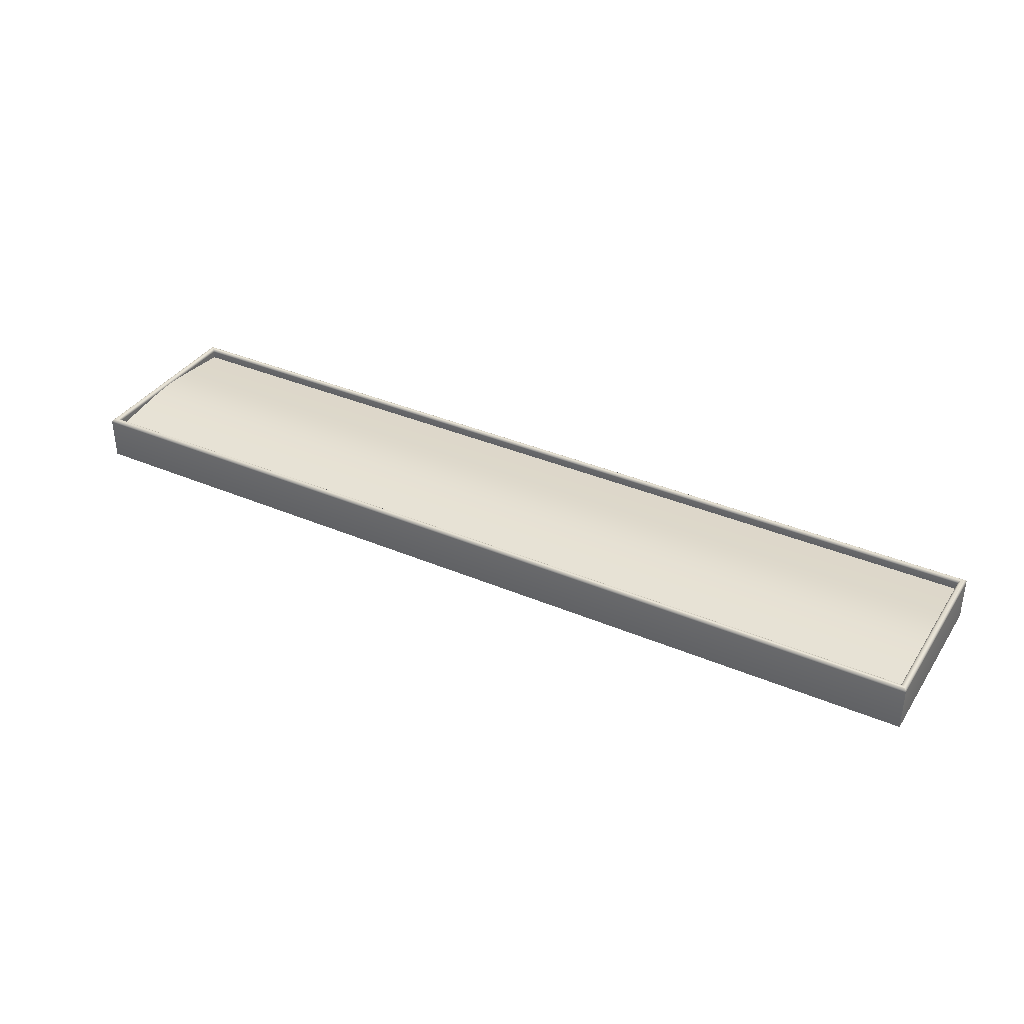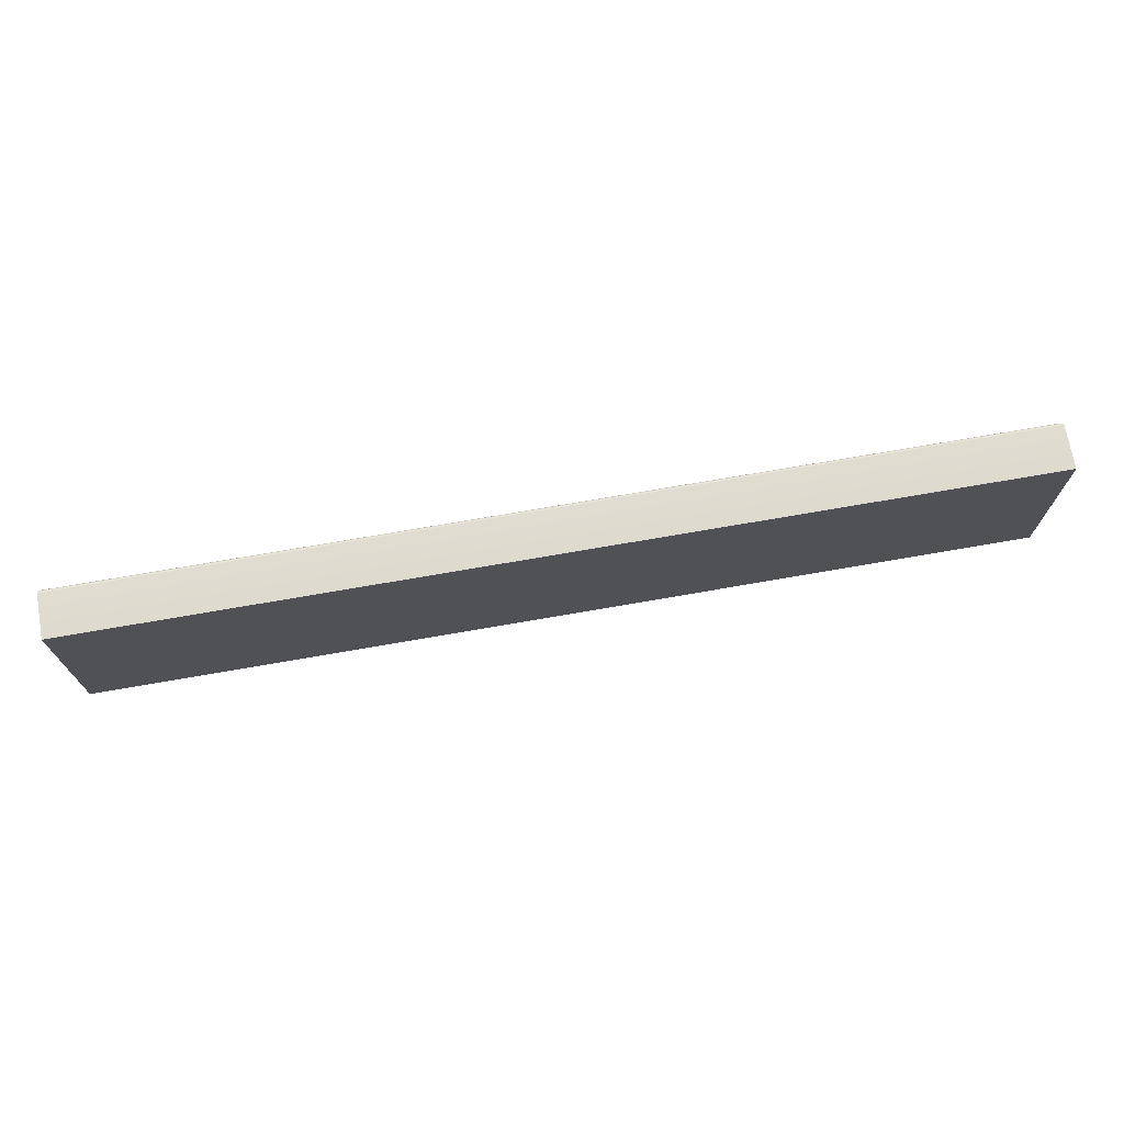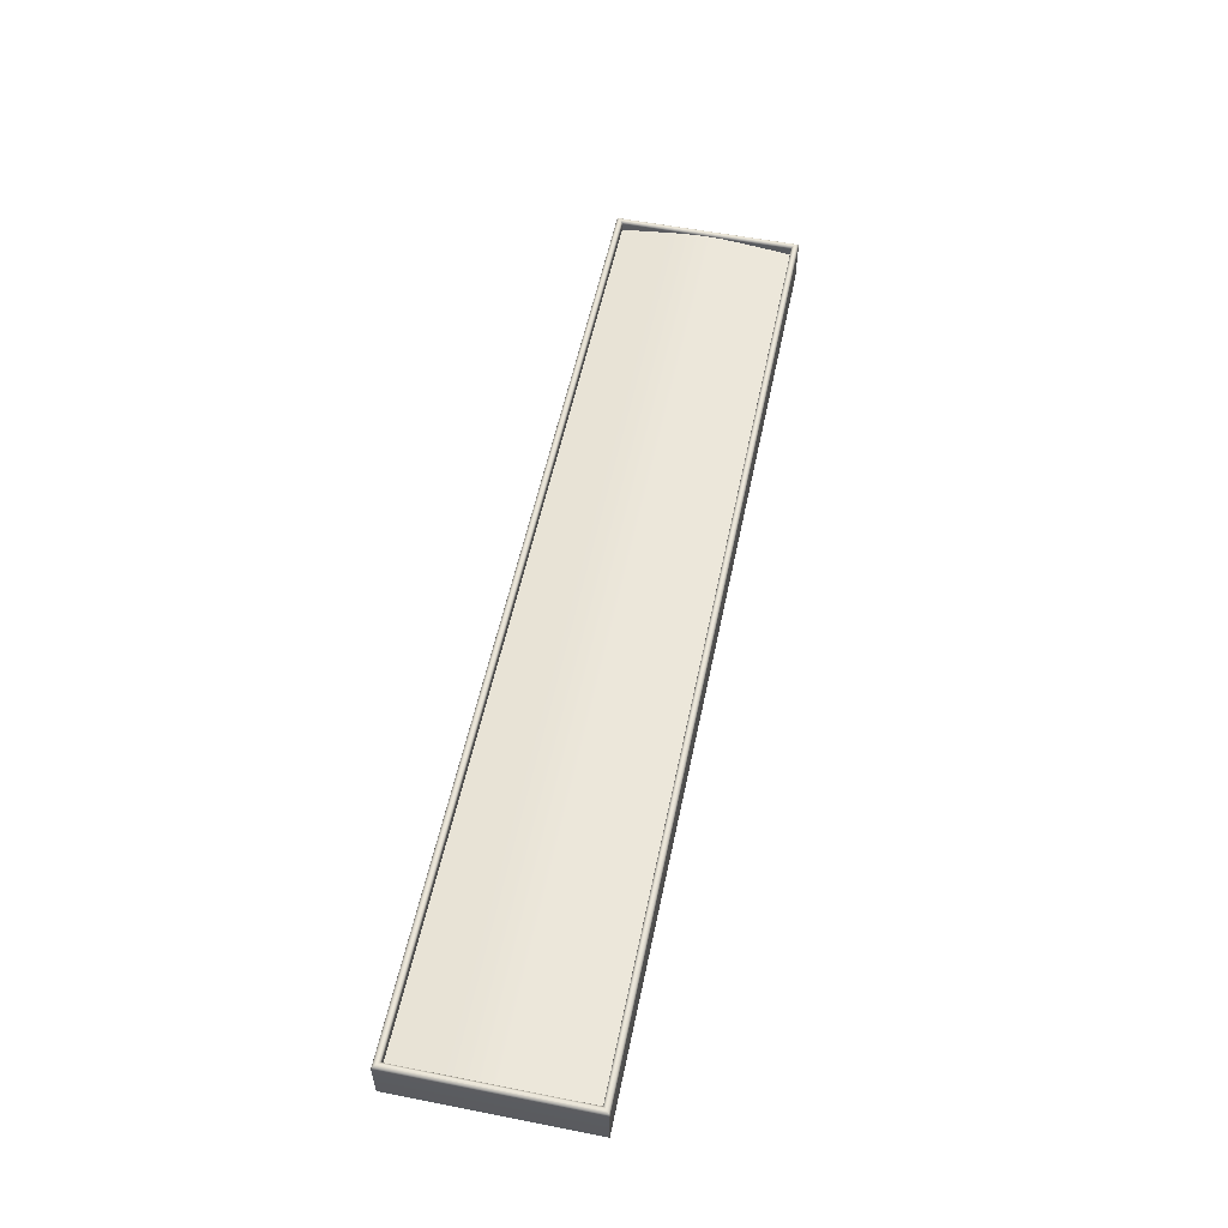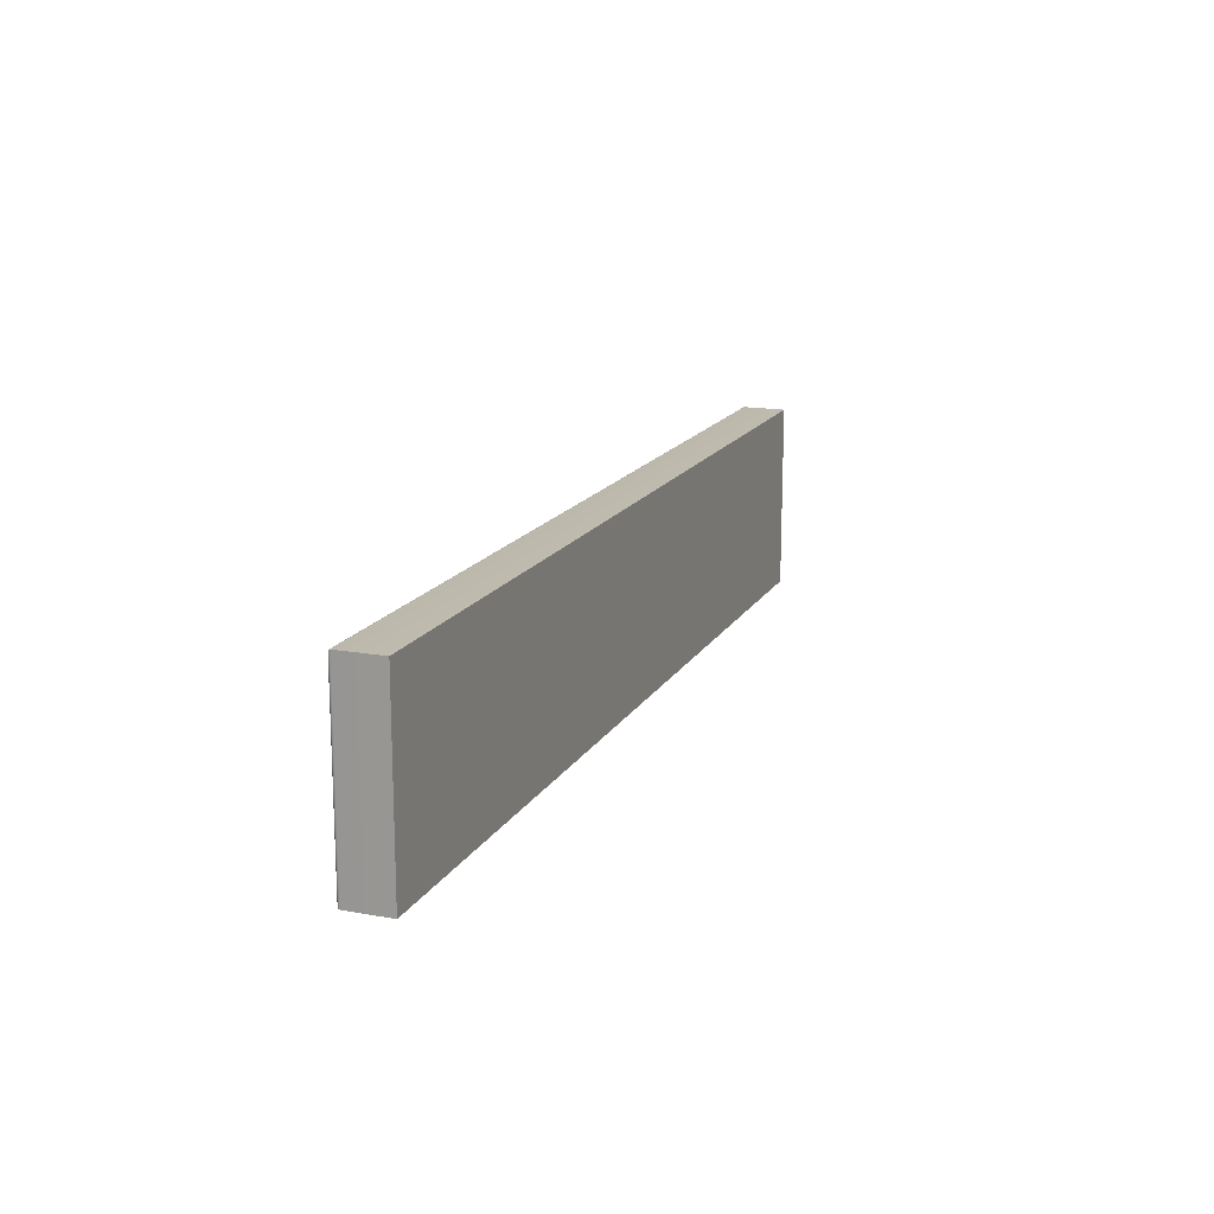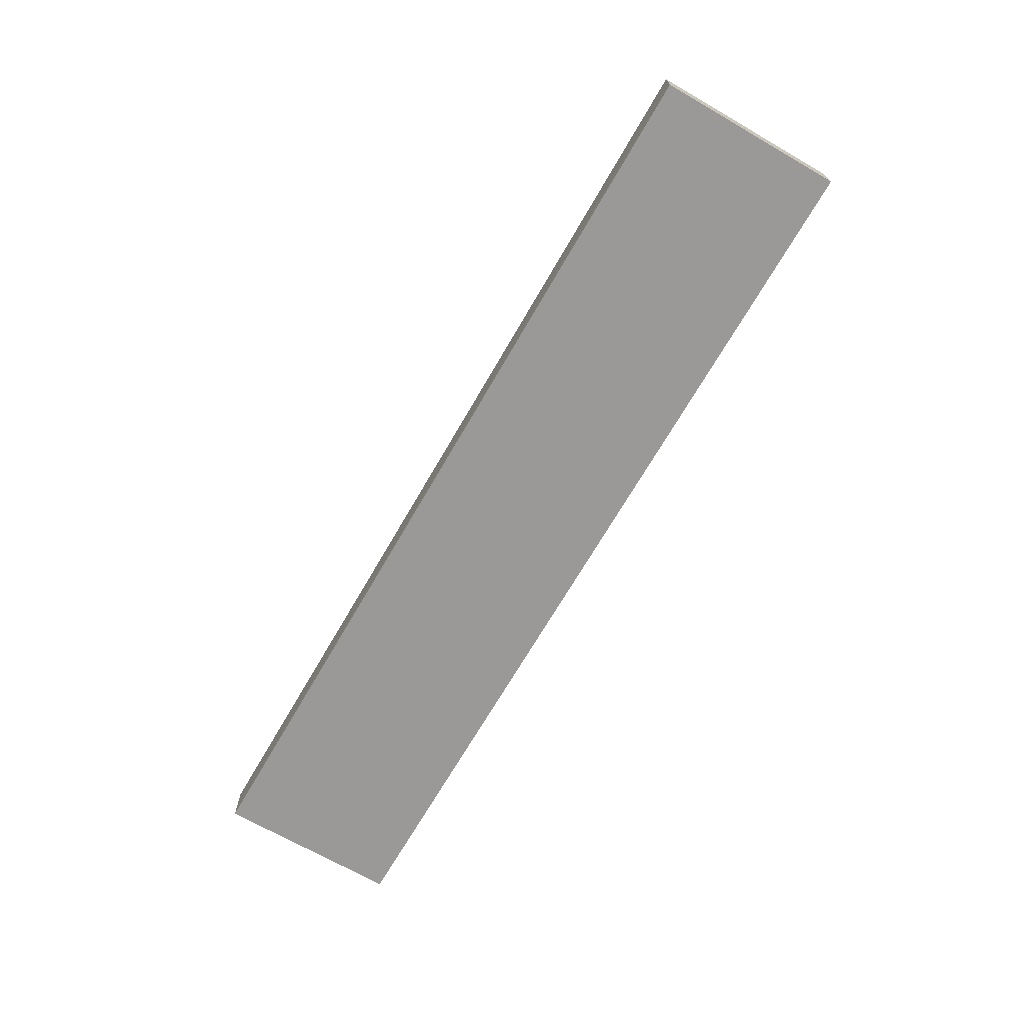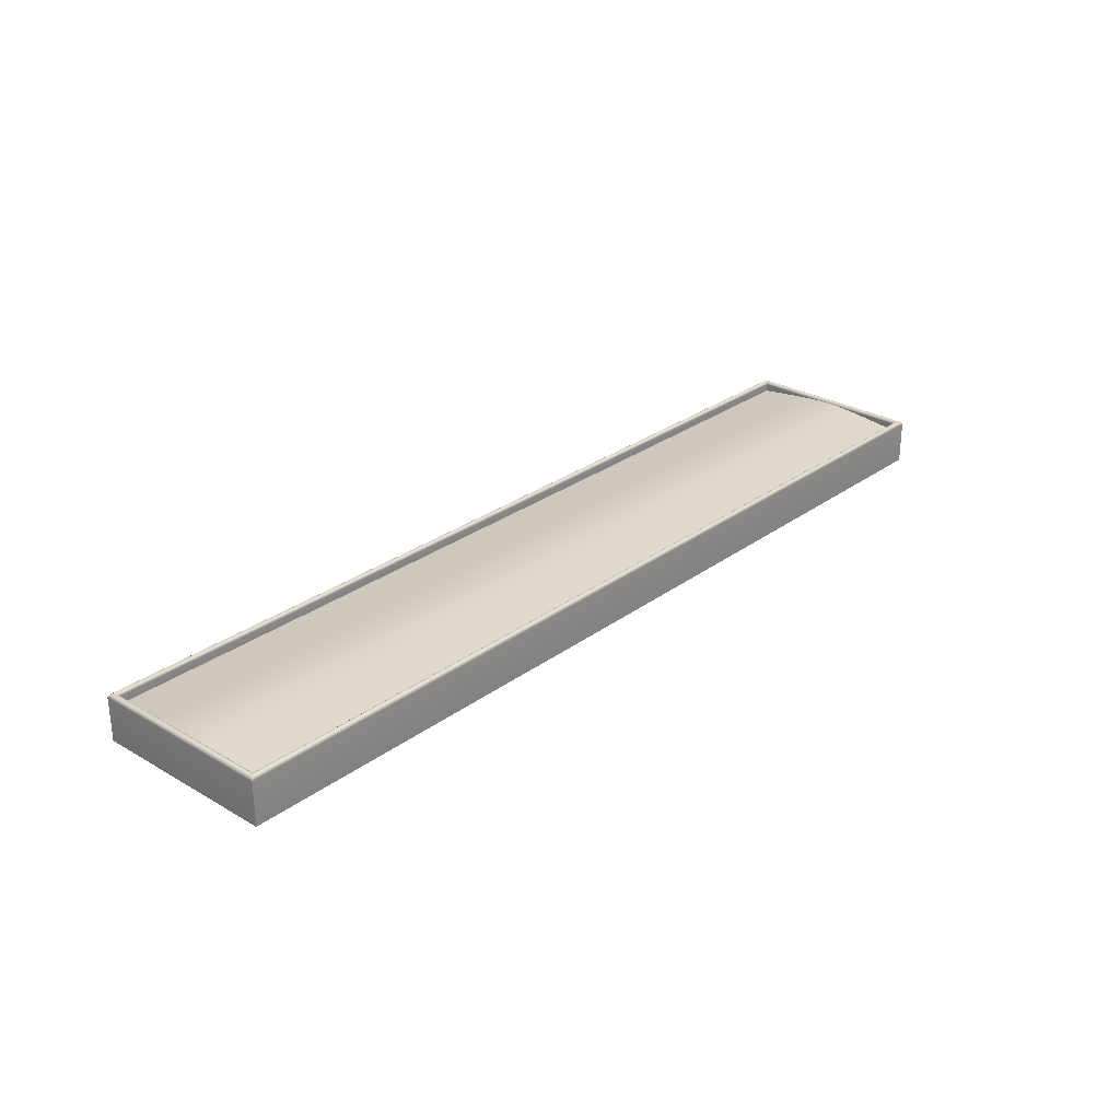
<metadata>
{"format":"obj","ext":"obj","renderer":"f3d","projection":"perspective","resolution":1024,"background":"white","views":[{"elev":36.2,"azim":29.1,"up":"+Y"},{"elev":71.4,"azim":-9.9,"up":"+Z"},{"elev":55.2,"azim":101.7,"up":"+Y"},{"elev":15.9,"azim":-69.4,"up":"+Z"},{"elev":-69.0,"azim":60.0,"up":"+Y"},{"elev":27.7,"azim":-48.3,"up":"+Y"}]}
</metadata>
<code>
o Cube
v 2 -0.09998 -0.3999
v 2 -0.09998 0.3999
v -2 -0.09998 -0.3999
v -2 -0.09998 0.3999
v 1.97 0.05435 0.3717
v -1.97 0.05435 0.3717
v 1.97 0.05435 -0.3717
v -1.97 0.05435 -0.3717
v 1.97 0.05435 -0.3717
v 1.97 0.05435 0.3717
v 1.97 0.05658 -0.3526
v 1.97 0.0588 -0.3336
v 1.97 0.06102 -0.3146
v 1.97 0.06324 -0.2956
v 1.97 0.06546 -0.2765
v 1.97 0.06768 -0.2575
v 1.97 0.0699 -0.2384
v 1.97 0.07211 -0.2193
v 1.97 0.07431 -0.2001
v 1.97 0.07649 -0.1807
v 1.97 0.07864 -0.1611
v 1.97 0.08074 -0.1411
v 1.97 0.08276 -0.1205
v 1.97 0.08466 -0.09901
v 1.97 0.08636 -0.07641
v 1.97 0.08777 -0.05236
v 1.97 0.08873 -0.02674
v 1.97 0.08908 0
v 1.97 0.08873 0.02674
v 1.97 0.08777 0.05236
v 1.97 0.08636 0.07641
v 1.97 0.08466 0.09901
v 1.97 0.08276 0.1205
v 1.97 0.08074 0.1411
v 1.97 0.07864 0.1611
v 1.97 0.07649 0.1807
v 1.97 0.07431 0.2001
v 1.97 0.07211 0.2193
v 1.97 0.0699 0.2384
v 1.97 0.06768 0.2575
v 1.97 0.06546 0.2765
v 1.97 0.06324 0.2956
v 1.97 0.06102 0.3146
v 1.97 0.0588 0.3336
v 1.97 0.05658 0.3526
v -1.97 0.05435 0.3717
v -1.97 0.05435 -0.3717
v -1.97 0.05658 0.3526
v -1.97 0.0588 0.3336
v -1.97 0.06102 0.3146
v -1.97 0.06324 0.2956
v -1.97 0.06546 0.2765
v -1.97 0.06768 0.2575
v -1.97 0.0699 0.2384
v -1.97 0.07211 0.2193
v -1.97 0.07431 0.2001
v -1.97 0.07649 0.1807
v -1.97 0.07864 0.1611
v -1.97 0.08074 0.1411
v -1.97 0.08276 0.1205
v -1.97 0.08466 0.09901
v -1.97 0.08636 0.07641
v -1.97 0.08777 0.05236
v -1.97 0.08873 0.02674
v -1.97 0.08908 0
v -1.97 0.08873 -0.02674
v -1.97 0.08777 -0.05236
v -1.97 0.08636 -0.07641
v -1.97 0.08466 -0.09901
v -1.97 0.08276 -0.1205
v -1.97 0.08074 -0.1411
v -1.97 0.07864 -0.1611
v -1.97 0.07649 -0.1807
v -1.97 0.07431 -0.2001
v -1.97 0.07211 -0.2193
v -1.97 0.0699 -0.2384
v -1.97 0.06768 -0.2575
v -1.97 0.06546 -0.2765
v -1.97 0.06324 -0.2956
v -1.97 0.06102 -0.3146
v -1.97 0.0588 -0.3336
v -1.97 0.05658 -0.3526
v 2 0.08499 0.3999
v 1.984 0.09998 0.3854
v 1.999 0.08732 0.3997
v 1.999 0.08958 0.3992
v 1.998 0.09173 0.3983
v 1.997 0.09371 0.3971
v 1.995 0.09549 0.3956
v 1.993 0.09701 0.3938
v 1.991 0.09826 0.3919
v 1.989 0.09919 0.3898
v 1.987 0.09978 0.3876
v -1.984 0.09998 0.3854
v -2 0.08499 0.3999
v -1.987 0.09978 0.3876
v -1.989 0.09919 0.3898
v -1.991 0.09826 0.3919
v -1.993 0.09701 0.3938
v -1.995 0.09549 0.3956
v -1.997 0.09371 0.3971
v -1.998 0.09173 0.3983
v -1.999 0.08958 0.3992
v -1.999 0.08732 0.3997
v 2 0.08499 -0.3999
v 1.984 0.09998 -0.3854
v 1.999 0.08732 -0.3997
v 1.999 0.08958 -0.3992
v 1.998 0.09173 -0.3983
v 1.997 0.09371 -0.3971
v 1.995 0.09549 -0.3956
v 1.993 0.09701 -0.3938
v 1.991 0.09826 -0.3919
v 1.989 0.09919 -0.3898
v 1.987 0.09978 -0.3876
v -1.984 0.09998 -0.3854
v -2 0.08499 -0.3999
v -1.987 0.09978 -0.3876
v -1.989 0.09919 -0.3898
v -1.991 0.09826 -0.3919
v -1.993 0.09701 -0.3938
v -1.995 0.09549 -0.3956
v -1.997 0.09371 -0.3971
v -1.998 0.09173 -0.3983
v -1.999 0.08958 -0.3992
v -1.999 0.08732 -0.3997
v 1.984 0.09998 -0.3847
v 1.97 0.08659 -0.3717
v 1.981 0.09982 -0.3826
v 1.979 0.09933 -0.3806
v 1.977 0.09852 -0.3788
v 1.975 0.09743 -0.377
v 1.974 0.09606 -0.3755
v 1.972 0.09446 -0.3741
v 1.971 0.09267 -0.3731
v 1.97 0.09073 -0.3723
v 1.97 0.08868 -0.3718
v 1.984 0.09998 0.3847
v 1.97 0.08659 0.3717
v 1.981 0.09982 0.3826
v 1.979 0.09933 0.3806
v 1.977 0.09852 0.3788
v 1.975 0.09743 0.377
v 1.974 0.09606 0.3755
v 1.972 0.09446 0.3741
v 1.971 0.09267 0.3731
v 1.97 0.09073 0.3723
v 1.97 0.08868 0.3718
v -1.97 0.08659 -0.3717
v -1.984 0.09998 -0.3847
v -1.97 0.08868 -0.3718
v -1.97 0.09073 -0.3723
v -1.971 0.09267 -0.3731
v -1.972 0.09446 -0.3741
v -1.974 0.09606 -0.3755
v -1.975 0.09743 -0.377
v -1.977 0.09852 -0.3788
v -1.979 0.09933 -0.3806
v -1.981 0.09982 -0.3826
v -1.97 0.08659 0.3717
v -1.984 0.09998 0.3847
v -1.97 0.08868 0.3718
v -1.97 0.09073 0.3723
v -1.971 0.09267 0.3731
v -1.972 0.09446 0.3741
v -1.974 0.09606 0.3755
v -1.975 0.09743 0.377
v -1.977 0.09852 0.3788
v -1.979 0.09933 0.3806
v -1.981 0.09982 0.3826
f 10 48 46
f 45 49 48
f 44 50 49
f 43 51 50
f 42 52 51
f 41 53 52
f 40 54 53
f 39 55 54
f 38 56 55
f 37 57 56
f 36 58 57
f 35 59 58
f 34 60 59
f 33 61 60
f 32 62 61
f 31 63 62
f 30 64 63
f 29 65 64
f 28 66 65
f 27 67 66
f 26 68 67
f 25 69 68
f 24 70 69
f 23 71 70
f 22 72 71
f 21 73 72
f 20 74 73
f 19 75 74
f 18 76 75
f 17 77 76
f 16 78 77
f 15 79 78
f 14 80 79
f 13 81 80
f 12 82 81
f 11 47 82
f 10 45 48
f 45 44 49
f 44 43 50
f 43 42 51
f 42 41 52
f 41 40 53
f 40 39 54
f 39 38 55
f 38 37 56
f 37 36 57
f 36 35 58
f 35 34 59
f 34 33 60
f 33 32 61
f 32 31 62
f 31 30 63
f 30 29 64
f 29 28 65
f 28 27 66
f 27 26 67
f 26 25 68
f 25 24 69
f 24 23 70
f 23 22 71
f 22 21 72
f 21 20 73
f 20 19 74
f 19 18 75
f 18 17 76
f 17 16 77
f 16 15 78
f 15 14 79
f 14 13 80
f 13 12 81
f 12 11 82
f 11 9 47
f 66 63 64
f 149 7 128
f 1 4 3
f 83 4 2
f 138 106 127
f 95 3 4
f 139 6 160
f 117 1 3
f 150 94 161
f 161 84 138
f 7 47 9
f 10 6 5
f 127 116 150
f 94 93 84
f 93 97 92
f 97 91 92
f 98 90 91
f 99 89 90
f 100 88 89
f 101 87 88
f 102 86 87
f 103 85 86
f 104 83 85
f 84 115 106
f 93 114 115
f 92 113 114
f 91 112 113
f 90 111 112
f 89 110 111
f 88 109 110
f 87 108 109
f 86 107 108
f 85 105 107
f 116 96 94
f 118 97 96
f 119 98 97
f 120 99 98
f 121 100 99
f 122 101 100
f 123 102 101
f 124 103 102
f 125 104 103
f 126 95 104
f 106 118 116
f 118 114 119
f 114 120 119
f 113 121 120
f 112 122 121
f 111 123 122
f 110 124 123
f 109 125 124
f 108 126 125
f 107 117 126
f 105 2 1
f 160 148 139
f 162 147 148
f 163 146 147
f 164 145 146
f 165 144 145
f 144 167 143
f 167 142 143
f 142 169 141
f 169 140 141
f 170 138 140
f 139 137 128
f 148 136 137
f 147 135 136
f 146 134 135
f 145 133 134
f 144 132 133
f 143 131 132
f 142 130 131
f 141 129 130
f 140 127 129
f 149 162 160
f 151 163 162
f 152 164 163
f 153 165 164
f 154 166 165
f 155 167 166
f 156 168 167
f 157 169 168
f 158 170 169
f 159 161 170
f 128 151 149
f 137 152 151
f 136 153 152
f 135 154 153
f 134 155 154
f 155 132 156
f 132 157 156
f 157 130 158
f 130 159 158
f 129 150 159
f 29 26 27
f 160 6 46
f 160 46 48
f 47 8 149
f 82 47 149
f 160 48 49
f 160 49 50
f 81 82 149
f 80 81 149
f 160 50 51
f 160 51 52
f 79 80 149
f 78 79 149
f 160 52 53
f 160 53 54
f 77 78 149
f 76 77 149
f 160 54 55
f 160 55 56
f 75 76 149
f 74 75 149
f 160 56 57
f 160 57 58
f 73 74 149
f 72 73 149
f 160 58 59
f 160 59 60
f 71 72 149
f 70 71 149
f 160 60 61
f 160 61 62
f 69 70 149
f 68 69 149
f 149 160 62
f 149 62 67
f 62 63 67
f 67 68 149
f 66 67 63
f 65 66 64
f 149 8 7
f 1 2 4
f 83 95 4
f 138 84 106
f 95 117 3
f 139 5 6
f 117 105 1
f 150 116 94
f 161 94 84
f 7 8 47
f 10 46 6
f 127 106 116
f 94 96 93
f 93 96 97
f 97 98 91
f 98 99 90
f 99 100 89
f 100 101 88
f 101 102 87
f 102 103 86
f 103 104 85
f 104 95 83
f 84 93 115
f 93 92 114
f 92 91 113
f 91 90 112
f 90 89 111
f 89 88 110
f 88 87 109
f 87 86 108
f 86 85 107
f 85 83 105
f 116 118 96
f 118 119 97
f 119 120 98
f 120 121 99
f 121 122 100
f 122 123 101
f 123 124 102
f 124 125 103
f 125 126 104
f 126 117 95
f 106 115 118
f 118 115 114
f 114 113 120
f 113 112 121
f 112 111 122
f 111 110 123
f 110 109 124
f 109 108 125
f 108 107 126
f 107 105 117
f 105 83 2
f 160 162 148
f 162 163 147
f 163 164 146
f 164 165 145
f 165 166 144
f 144 166 167
f 167 168 142
f 142 168 169
f 169 170 140
f 170 161 138
f 139 148 137
f 148 147 136
f 147 146 135
f 146 145 134
f 145 144 133
f 144 143 132
f 143 142 131
f 142 141 130
f 141 140 129
f 140 138 127
f 149 151 162
f 151 152 163
f 152 153 164
f 153 154 165
f 154 155 166
f 155 156 167
f 156 157 168
f 157 158 169
f 158 159 170
f 159 150 161
f 128 137 151
f 137 136 152
f 136 135 153
f 135 134 154
f 134 133 155
f 155 133 132
f 132 131 157
f 157 131 130
f 130 129 159
f 129 127 150
f 128 7 9
f 128 9 11
f 10 5 139
f 45 10 139
f 128 11 12
f 128 12 13
f 44 45 139
f 43 44 139
f 128 13 14
f 128 14 15
f 42 43 139
f 41 42 139
f 128 15 16
f 128 16 17
f 40 41 139
f 39 40 139
f 128 17 18
f 128 18 19
f 38 39 139
f 37 38 139
f 128 19 20
f 128 20 21
f 36 37 139
f 35 36 139
f 128 21 22
f 128 22 23
f 34 35 139
f 33 34 139
f 128 23 24
f 128 24 25
f 32 33 139
f 31 32 139
f 139 128 25
f 139 25 30
f 25 26 30
f 30 31 139
f 29 30 26
f 28 29 27

</code>
